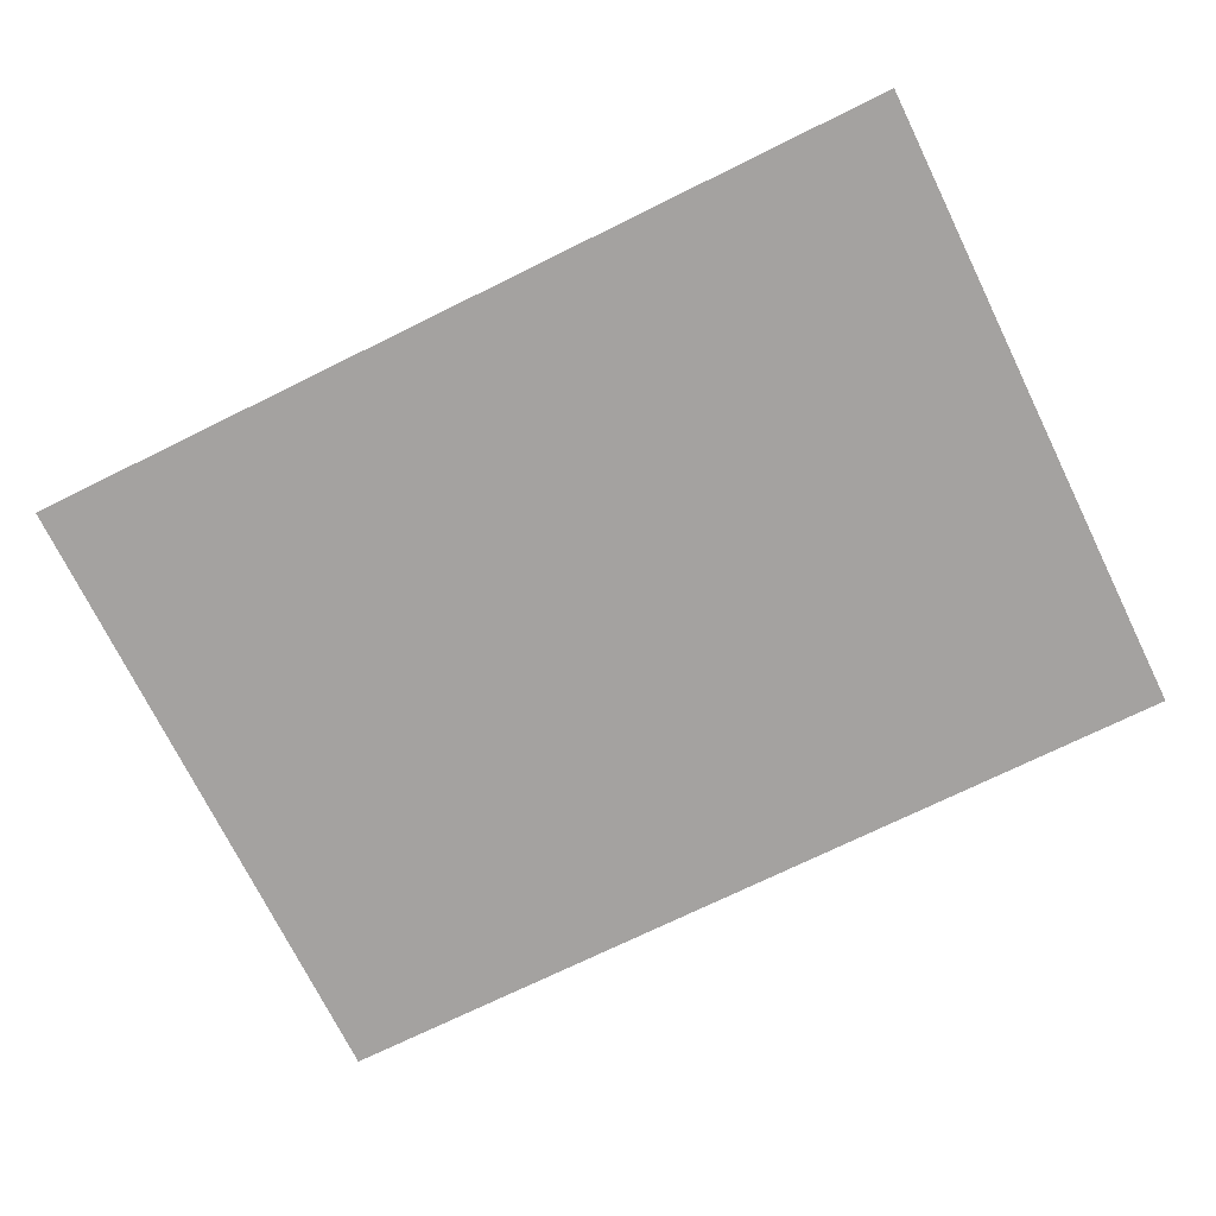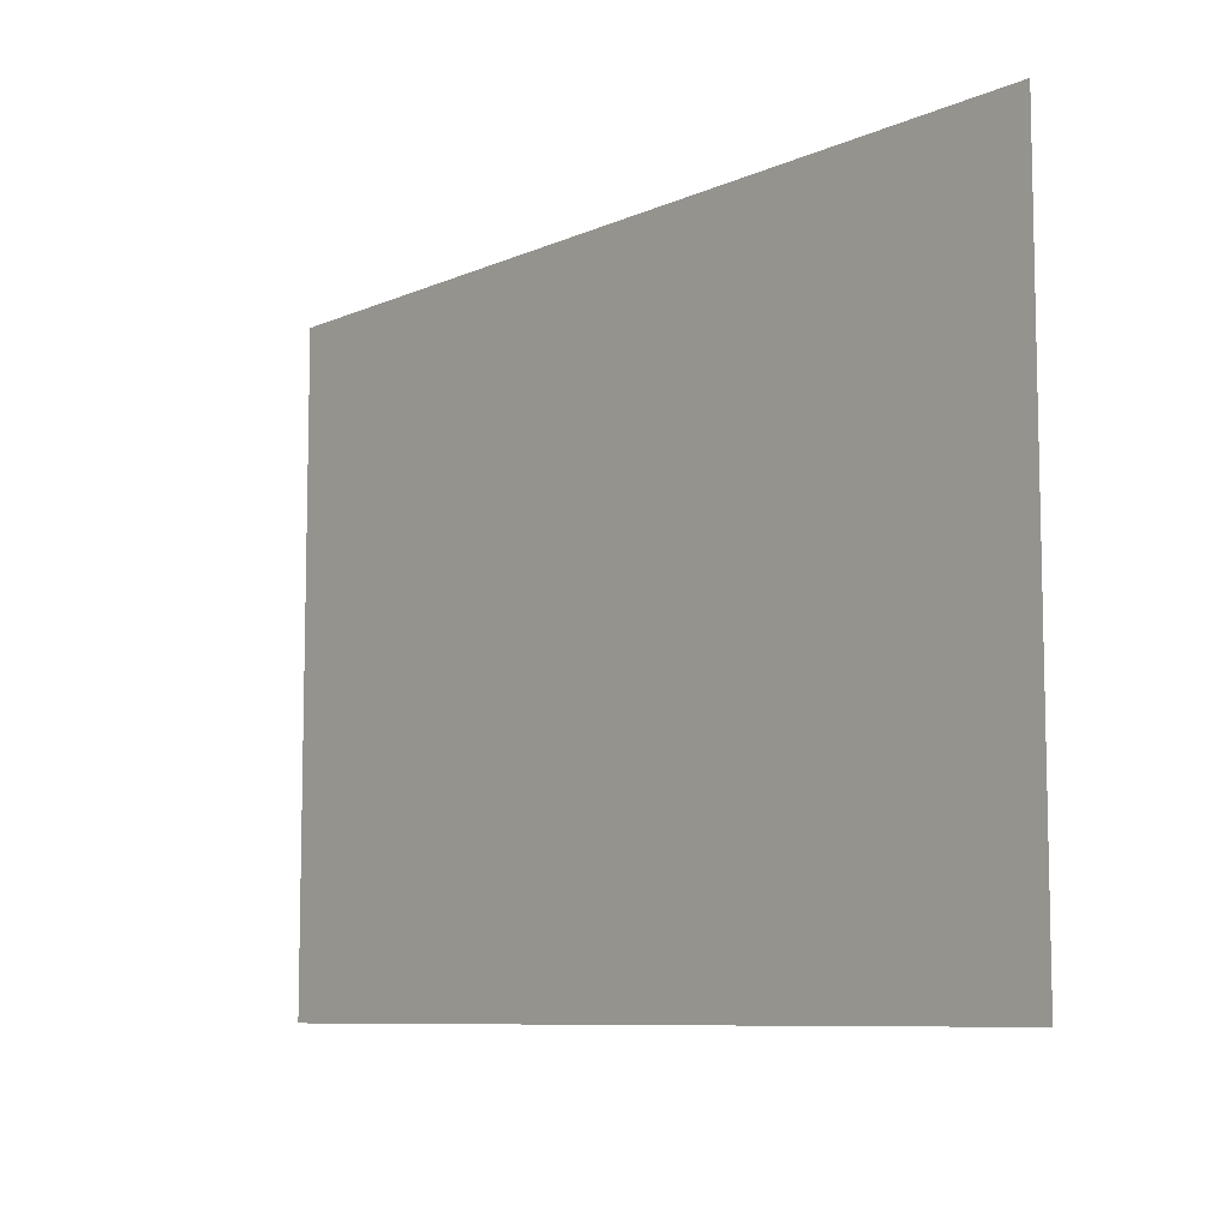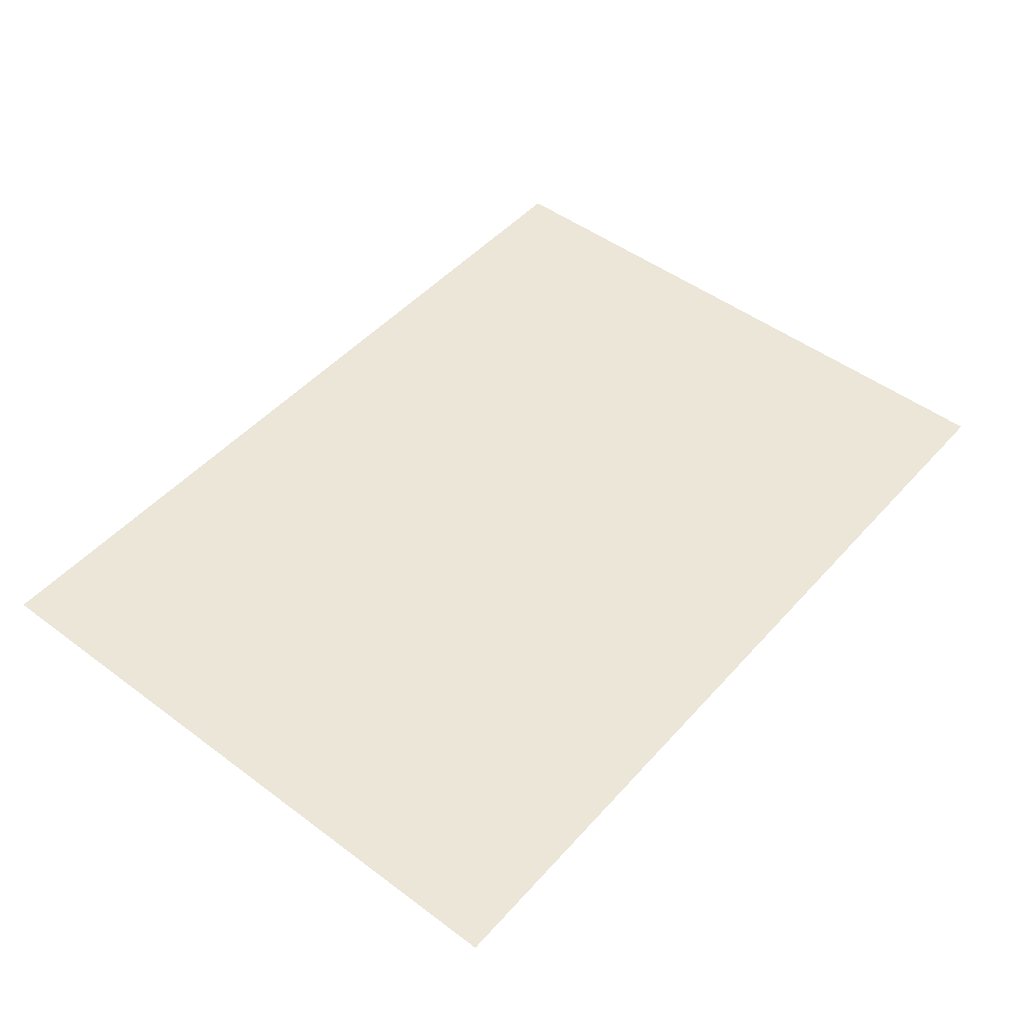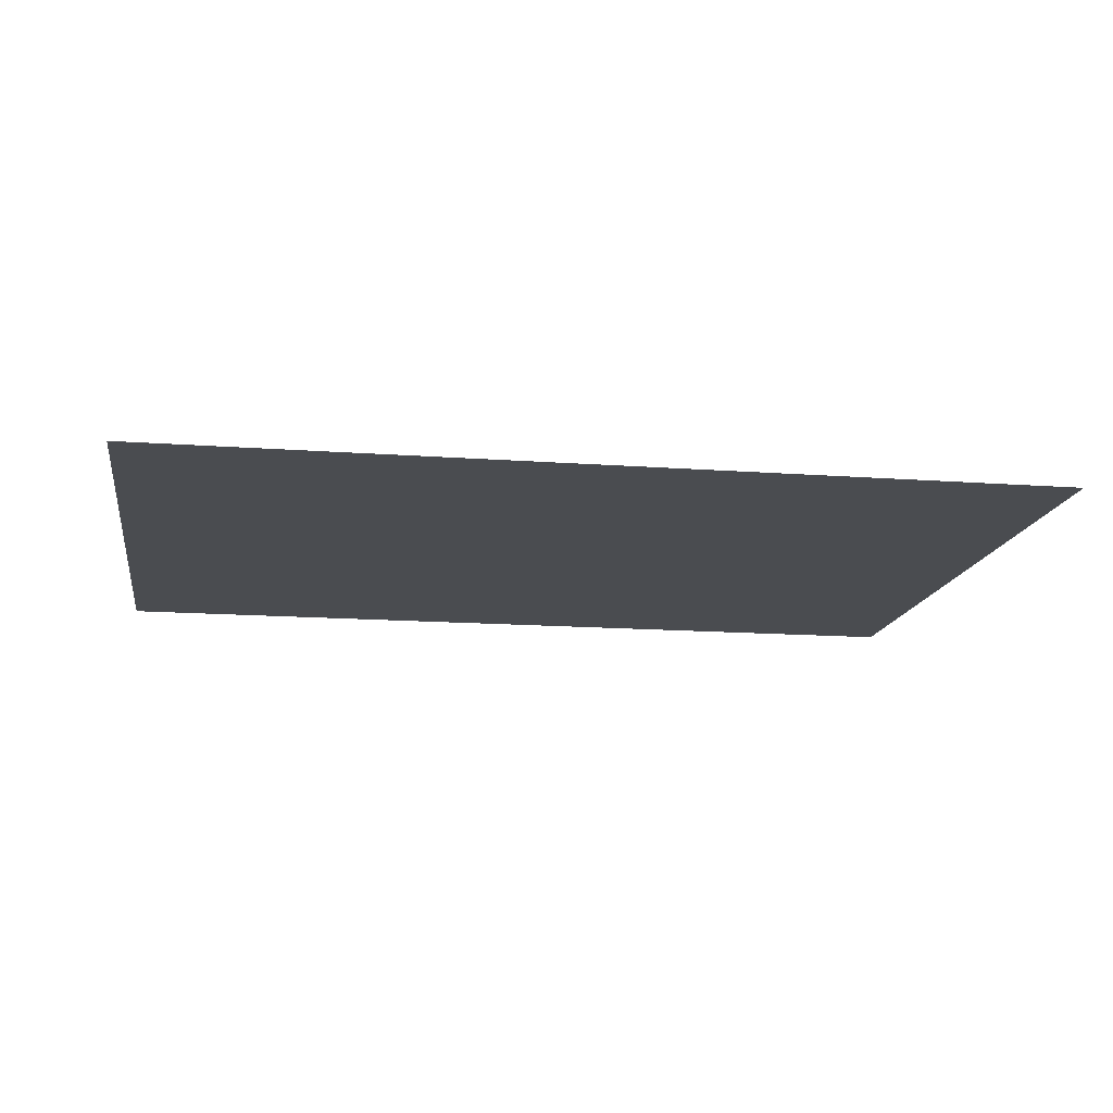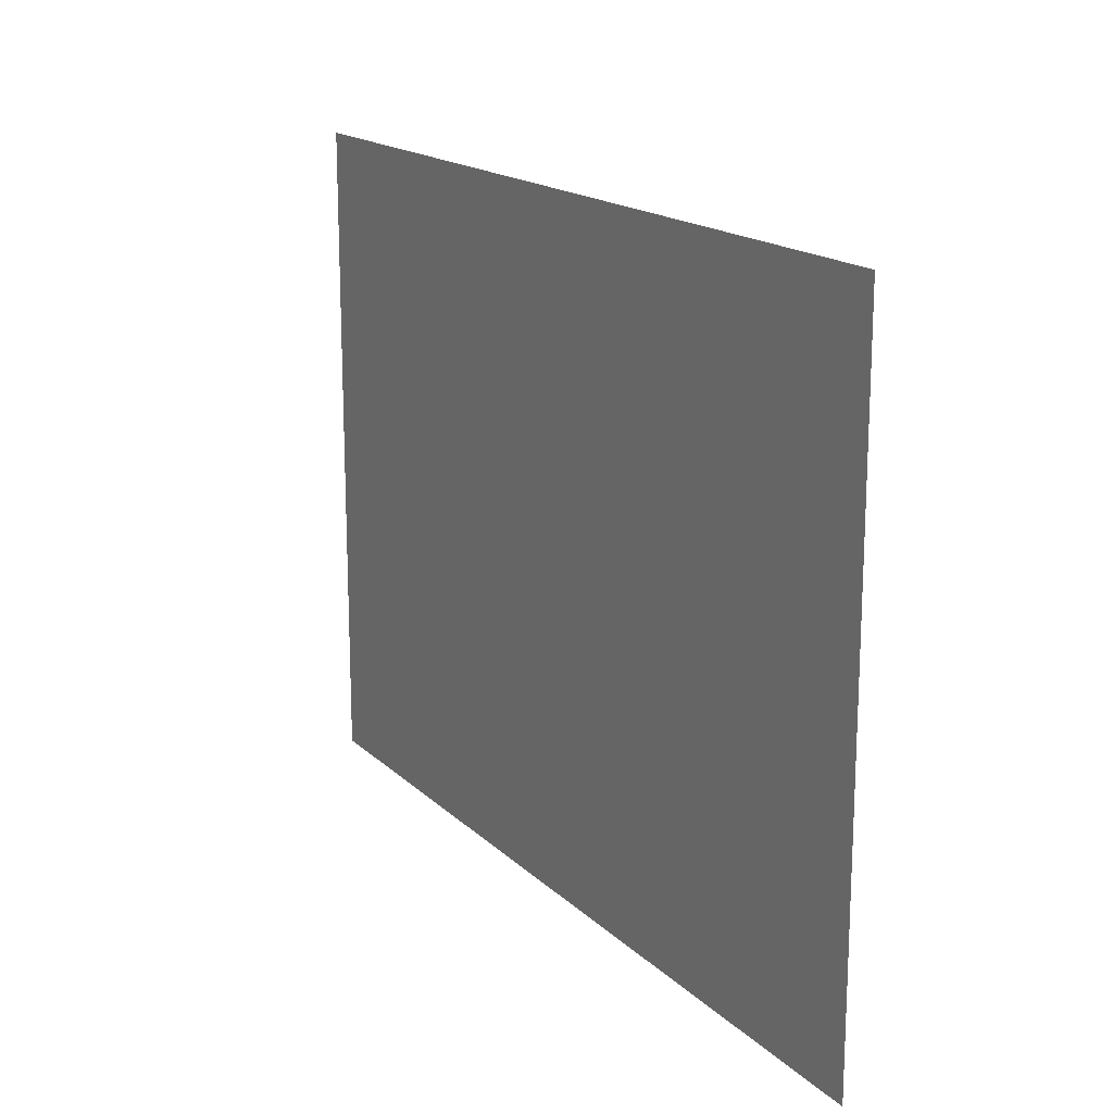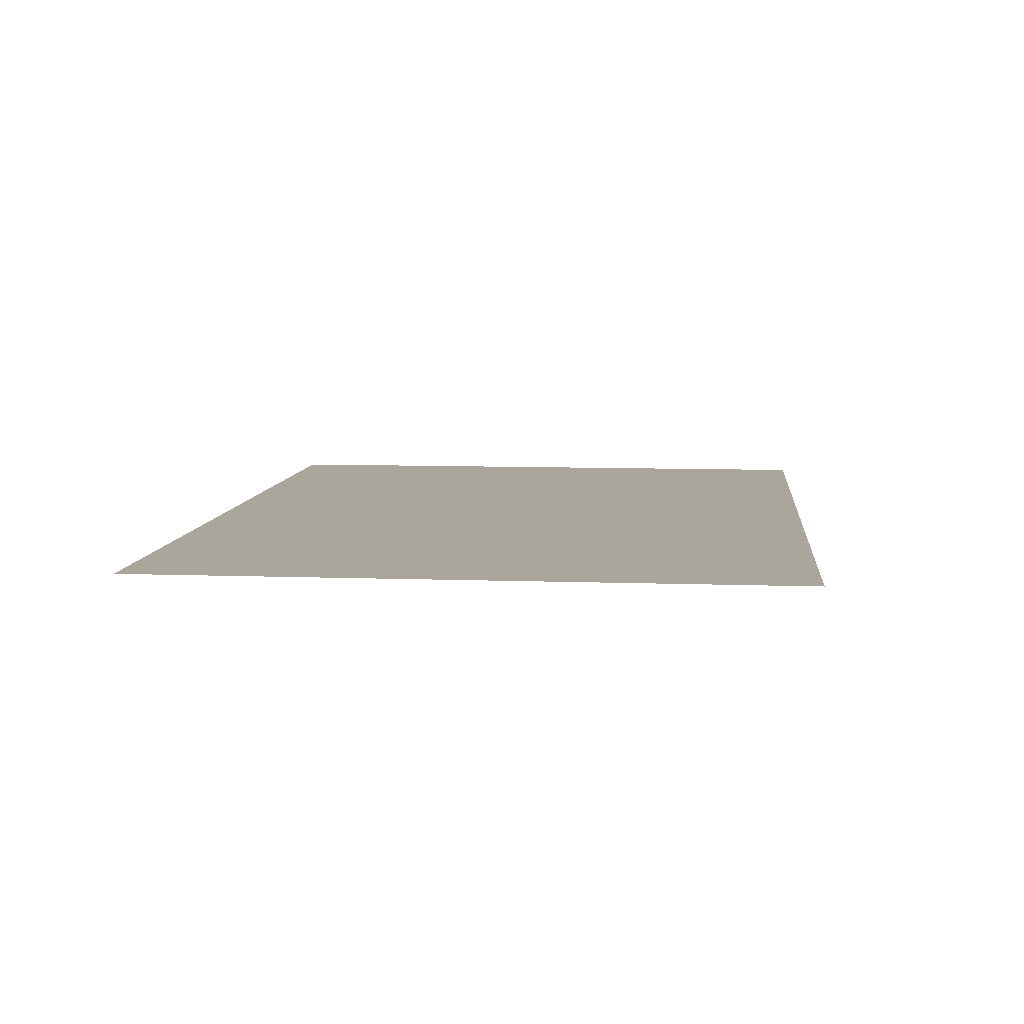
<metadata>
{"format":"obj","ext":"obj","renderer":"f3d","projection":"perspective","resolution":1024,"background":"white","views":[{"elev":-72.7,"azim":26.2,"up":"+Y"},{"elev":-8.5,"azim":49.8,"up":"+Z"},{"elev":48.6,"azim":-50.3,"up":"+Y"},{"elev":-14.8,"azim":-9.1,"up":"+Y"},{"elev":16.9,"azim":-119.6,"up":"+Z"},{"elev":8.0,"azim":95.8,"up":"+Y"}]}
</metadata>
<code>
v  -2.228 0 -1.624
v  -2.228 0 1.624
v  2.228 0 1.624
v  2.228 0 -1.624
o Plane001
g Plane001
f 1 2 3 4

</code>
